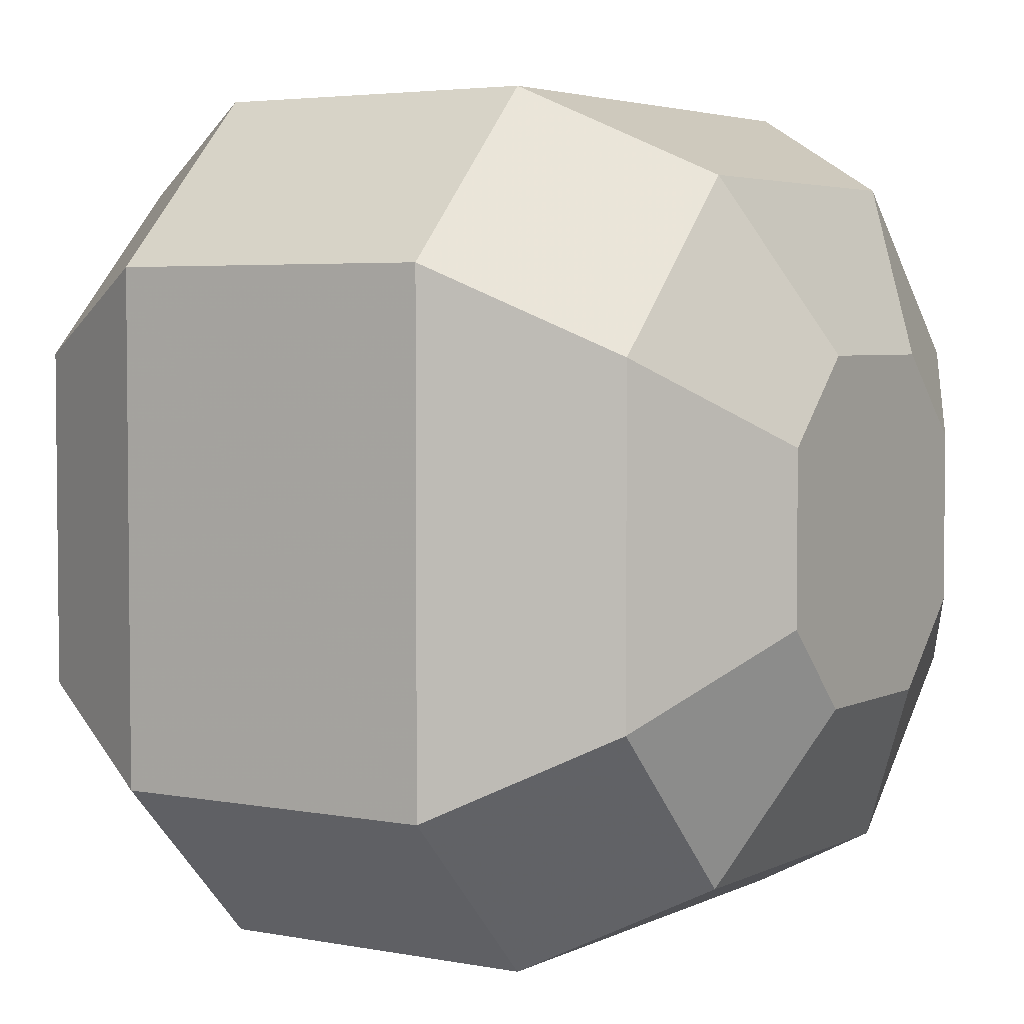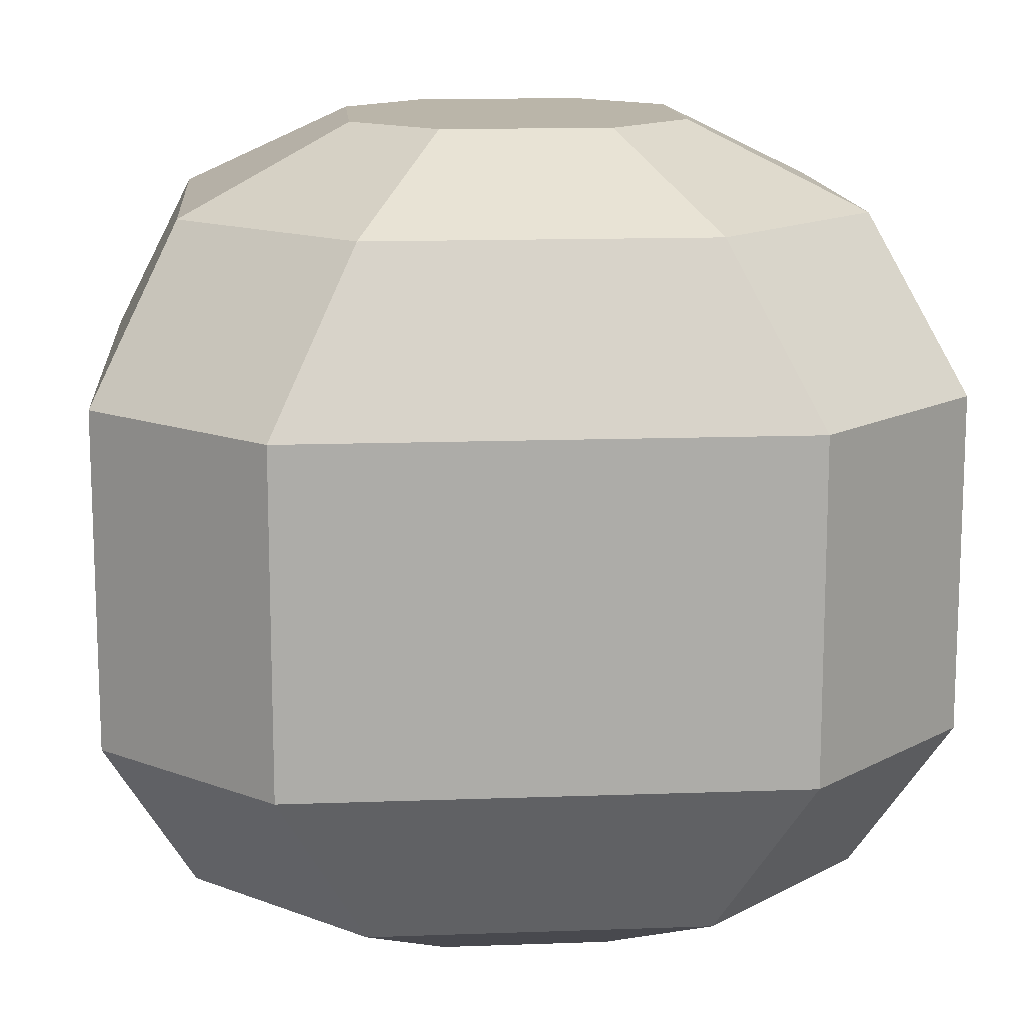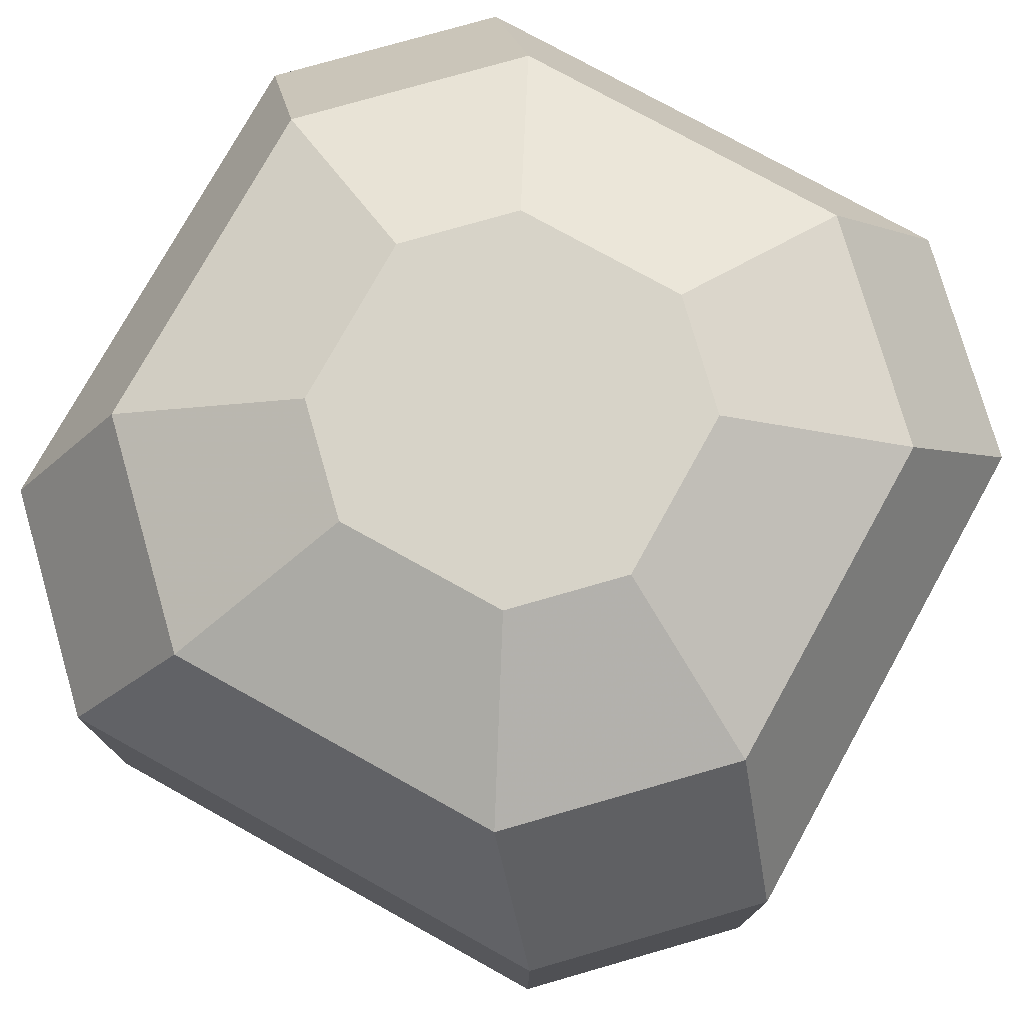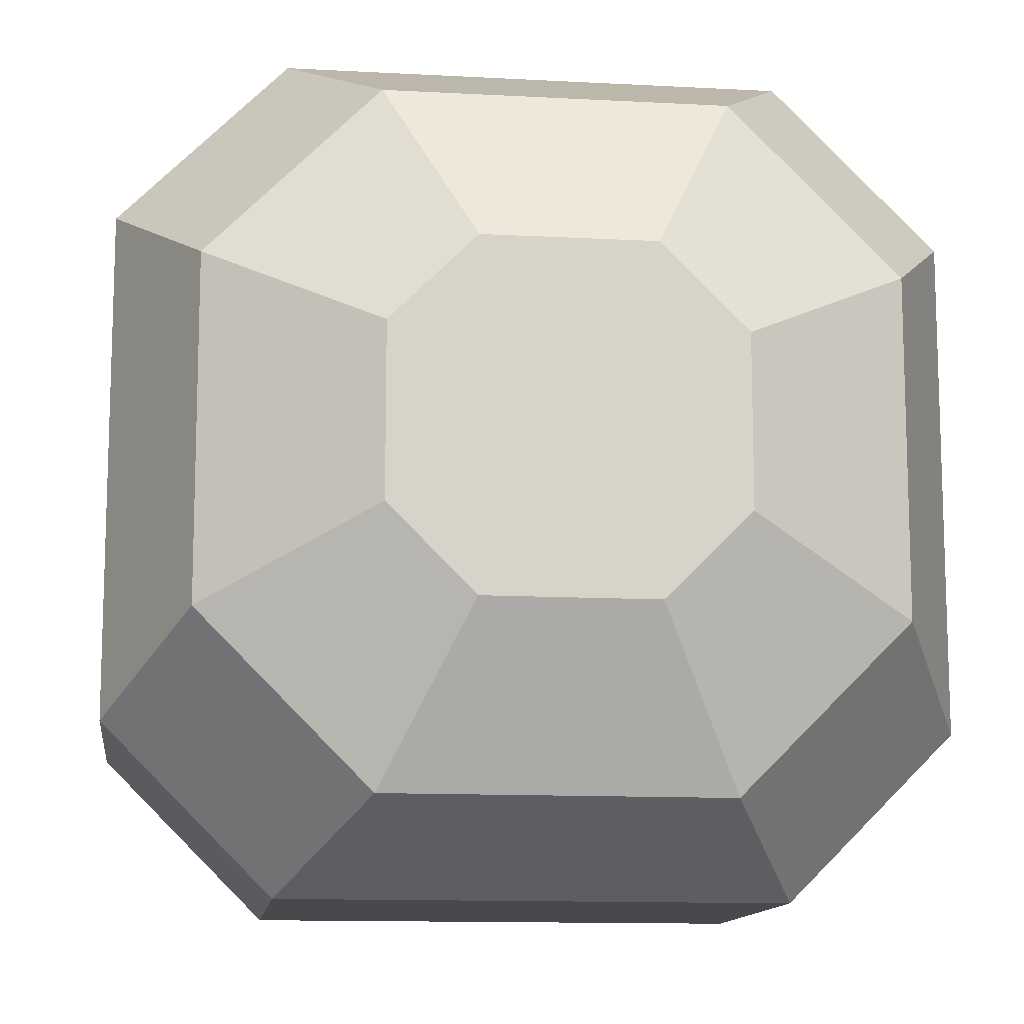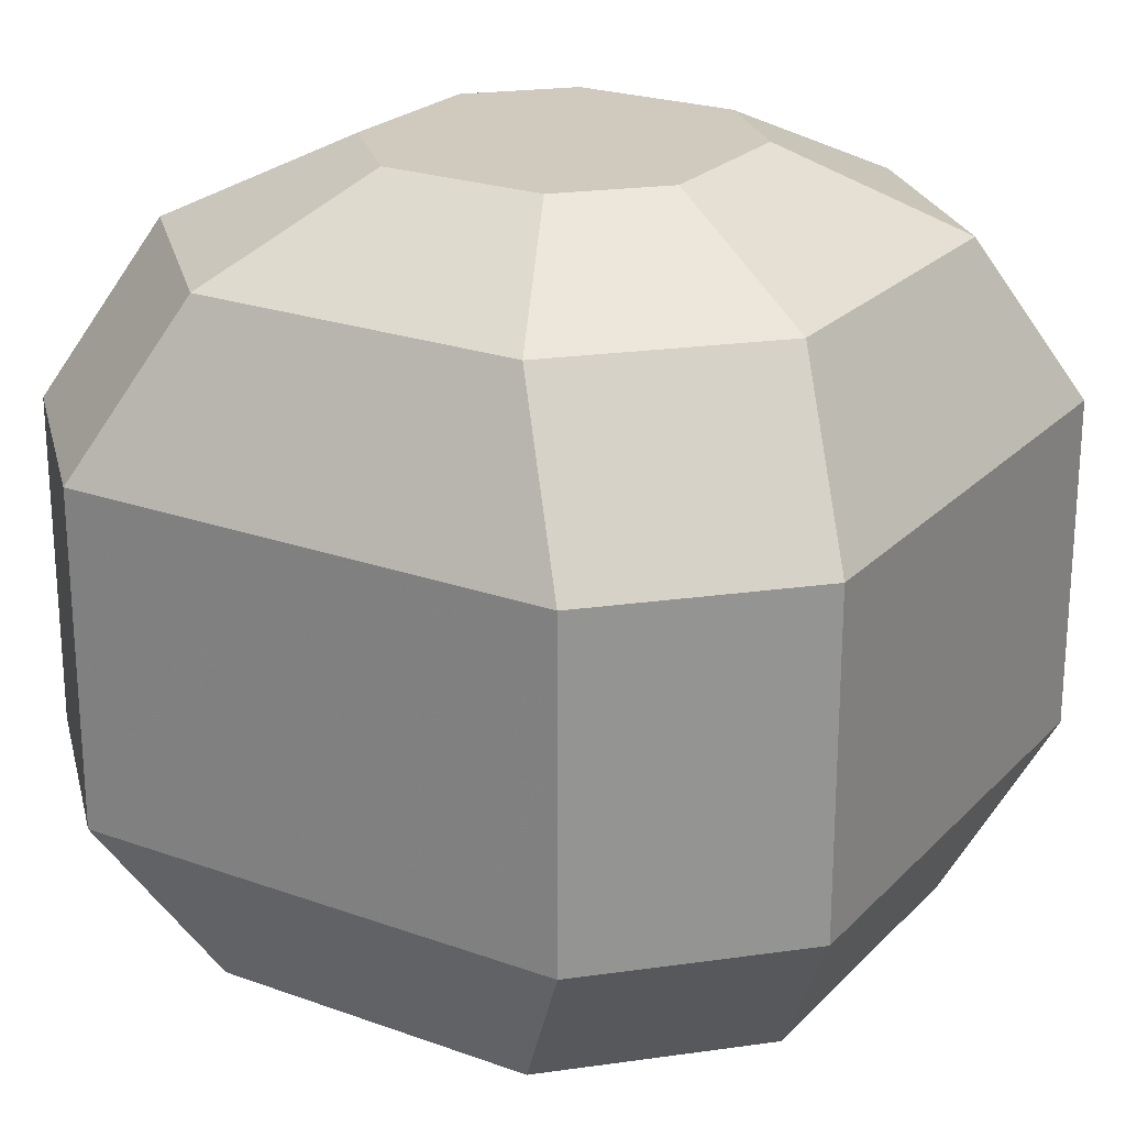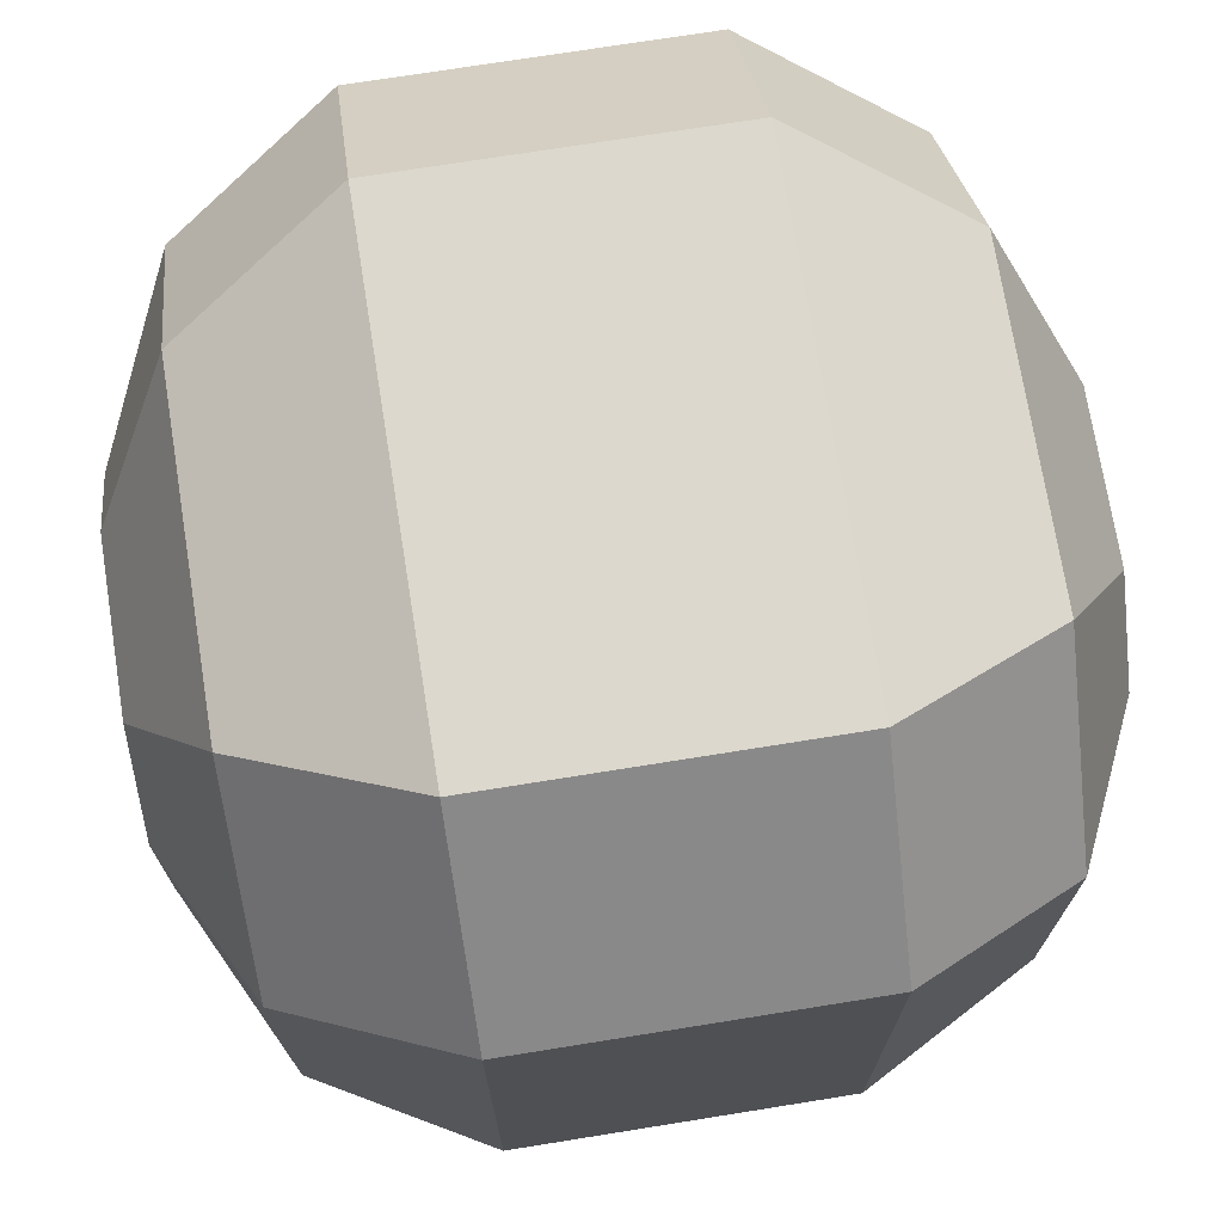
<metadata>
{"format":"obj","ext":"obj","renderer":"f3d","projection":"perspective","resolution":1024,"background":"white","views":[{"elev":3.9,"azim":-57.3,"up":"+Z"},{"elev":13.7,"azim":-94.7,"up":"+Y"},{"elev":76.9,"azim":29.0,"up":"+Y"},{"elev":-12.2,"azim":172.7,"up":"+Z"},{"elev":23.1,"azim":31.5,"up":"+Y"},{"elev":72.5,"azim":-99.1,"up":"+Z"}]}
</metadata>
<code>
v -0.03125 0 0.0625
v -0.0625 0 0.03125
v -0.0625 0 -0.03125
v -0.03125 0 -0.0625
v 0.03125 0 -0.0625
v 0.0625 0 -0.03125
v 0.0625 0 0.03125
v 0.03125 0 0.0625
v -0.125 0.03125 -0.0625
v -0.0625 0.03125 -0.125
v -0.0625 0.03125 0.125
v -0.125 0.03125 0.0625
v 0.0625 0.03125 0.125
v 0.125 0.03125 0.0625
v 0.0625 0.03125 -0.125
v 0.125 0.03125 -0.0625
v 0.09375 0.09375 -0.1562
v 0.1562 0.09375 -0.09375
v 0.1562 0.09375 0.09375
v 0.09375 0.09375 0.1562
v -0.09375 0.09375 0.1562
v -0.1562 0.09375 0.09375
v -0.1562 0.09375 -0.09375
v -0.09375 0.09375 -0.1562
v 0.1562 0.2188 0.09375
v 0.09375 0.2188 0.1562
v -0.09375 0.2188 0.1562
v -0.1562 0.2188 0.09375
v -0.1562 0.2188 -0.09375
v -0.09375 0.2188 -0.1562
v 0.09375 0.2188 -0.1562
v 0.1562 0.2188 -0.09375
v -0.0625 0.2812 -0.125
v 0.0625 0.2812 -0.125
v 0.125 0.2812 -0.0625
v 0.125 0.2812 0.0625
v 0.0625 0.2812 0.125
v -0.0625 0.2812 0.125
v -0.125 0.2812 0.0625
v -0.125 0.2812 -0.0625
v 0.03125 0.3125 -0.0625
v 0.0625 0.3125 -0.03125
v 0.0625 0.3125 0.03125
v 0.03125 0.3125 0.0625
v -0.03125 0.3125 0.0625
v -0.0625 0.3125 0.03125
v -0.0625 0.3125 -0.03125
v -0.03125 0.3125 -0.0625
o subMesh_0
f 19 14 18
f 9 23 24
f 22 23 9
f 28 23 22
f 24 30 31
f 19 20 14
f 23 30 24
f 18 32 19
f 31 32 18
f 31 34 32
f 27 28 22
f 27 20 26
f 28 27 38
f 26 20 19
f 30 34 31
f 38 27 26
o subMesh_1
f 26 19 25
f 32 25 19
f 30 23 29
f 29 23 28
f 26 37 38
f 39 28 38
f 39 40 28
f 40 29 28
f 29 40 33
f 29 33 30
f 30 33 34
f 35 32 34
f 32 35 36
f 32 36 25
f 25 36 37
f 25 37 26
f 36 44 37
f 43 44 36
f 42 43 36
f 35 42 36
f 34 42 35
f 41 42 34
f 33 41 34
f 48 41 33
f 40 48 33
f 47 48 40
f 47 40 46
f 46 40 39
f 38 46 39
f 45 46 38
f 37 45 38
f 44 45 37
o subMesh_2
f 14 7 6
f 16 14 6
f 15 16 6
f 5 15 6
f 10 15 5
f 4 10 5
f 9 10 4
f 3 9 4
f 20 27 21
f 9 3 12
f 11 12 2
f 1 11 2
f 8 11 1
f 13 11 8
f 7 13 8
f 14 13 7
f 18 14 16
f 18 16 17
f 17 16 15
f 17 15 24
f 24 15 10
f 9 12 22
f 22 12 21
f 21 12 11
f 21 11 20
f 20 11 13
f 17 31 18
f 17 24 31
f 9 24 10
f 3 2 12
f 21 27 22
f 14 20 13
o subMesh_3
f 8 1 2
f 3 8 2
f 7 8 3
f 4 7 3
f 5 7 4
f 6 7 5
f 43 45 44
f 46 45 43
f 42 46 43
f 41 46 42
f 47 46 41
f 48 47 41

</code>
